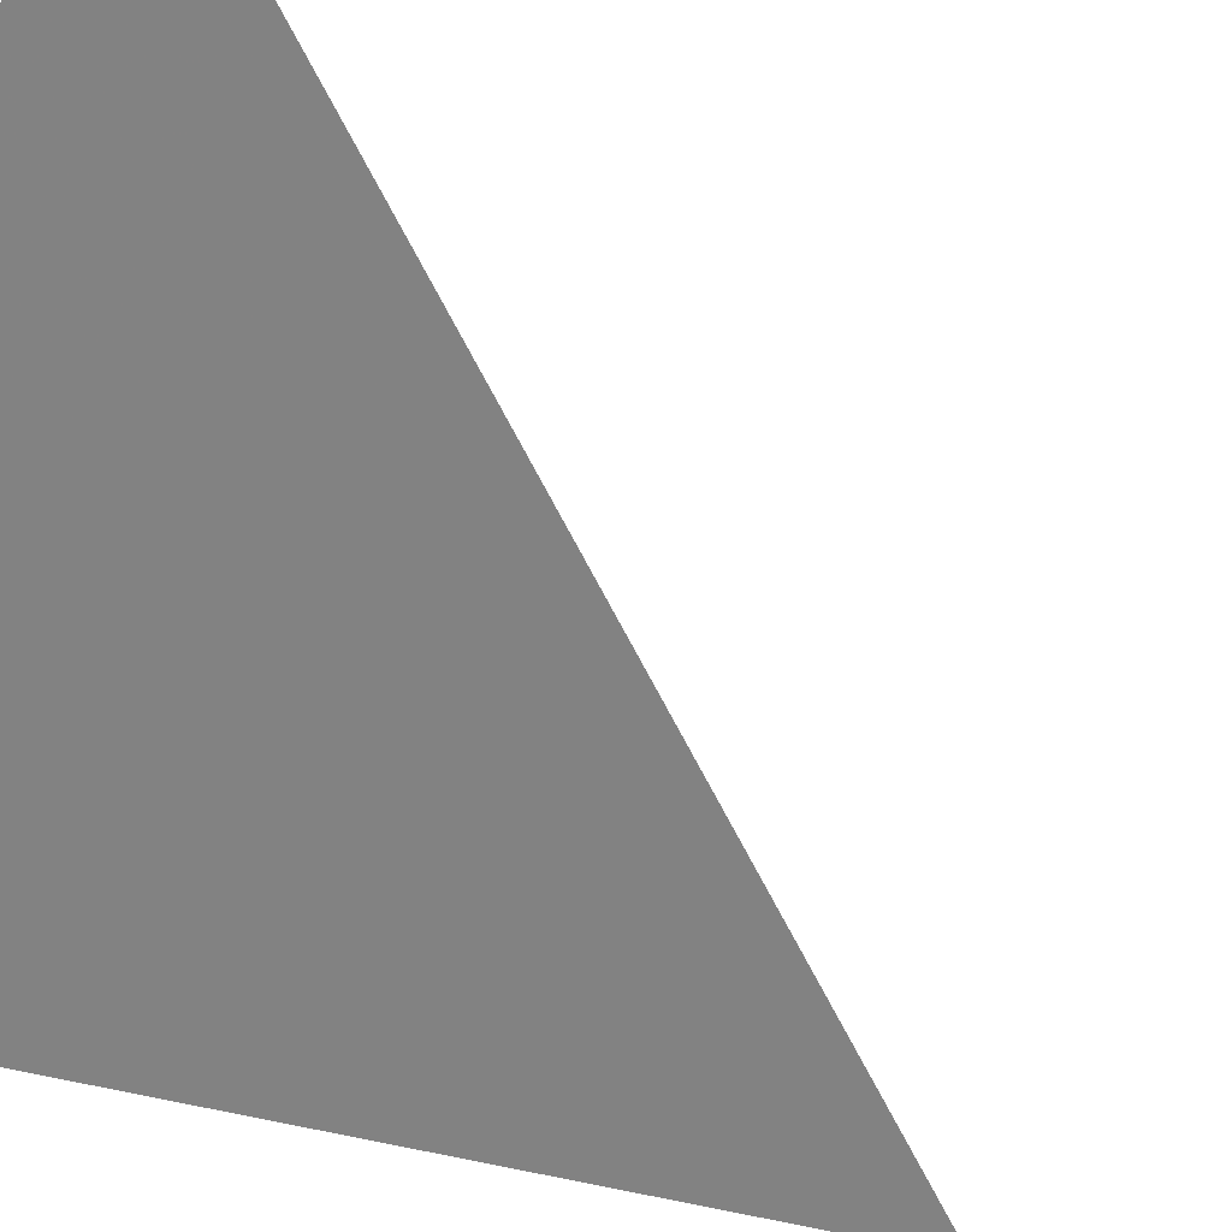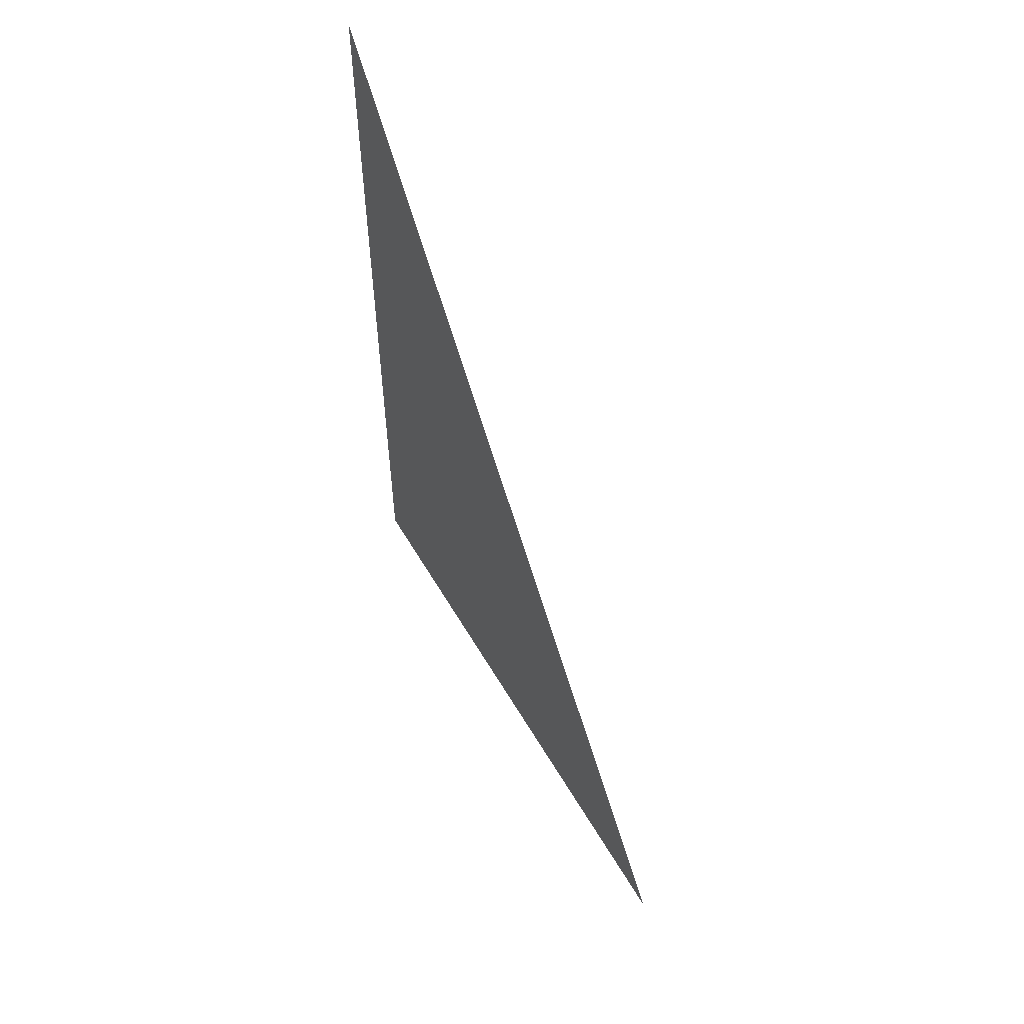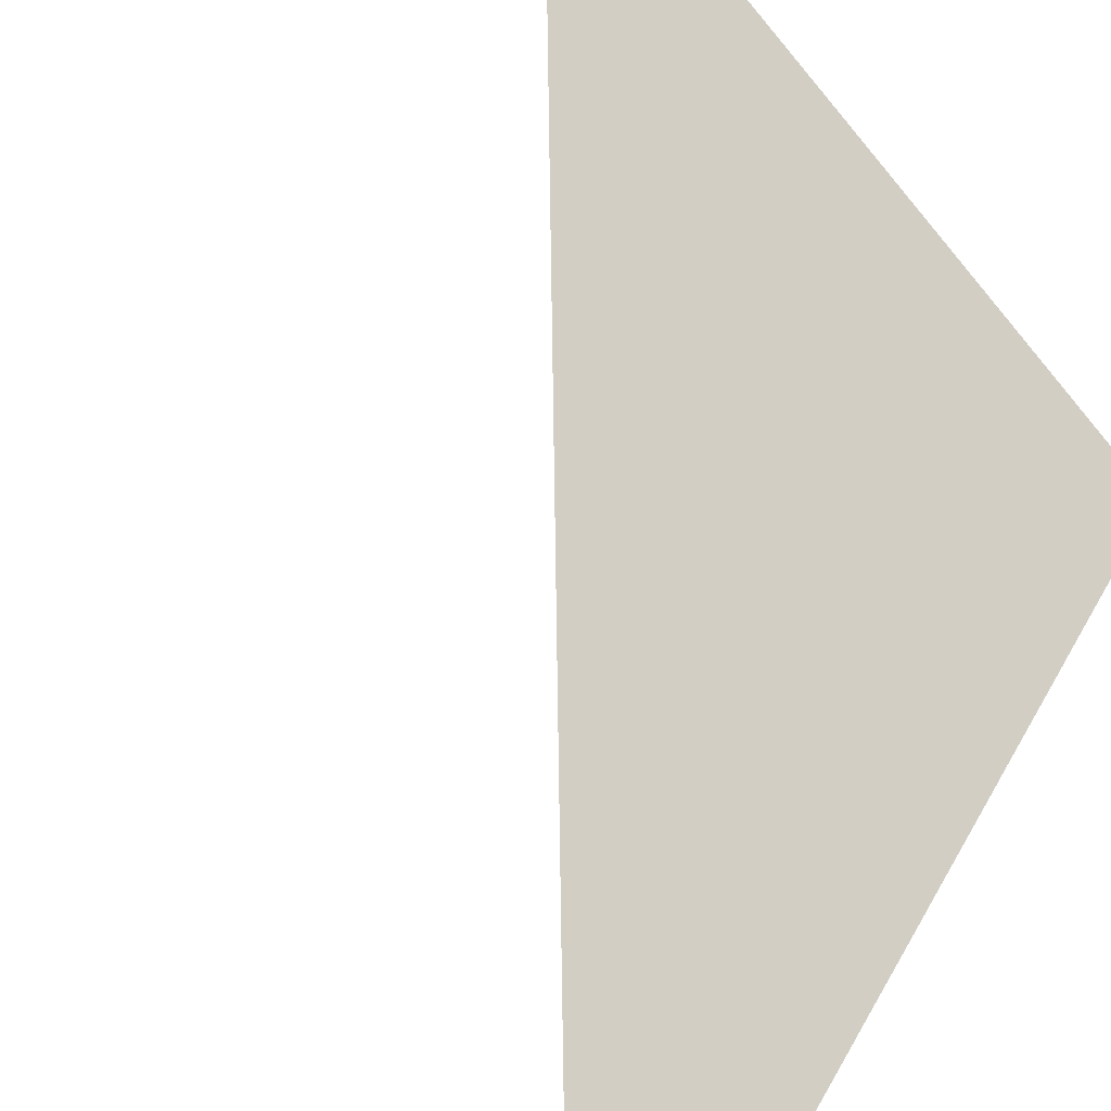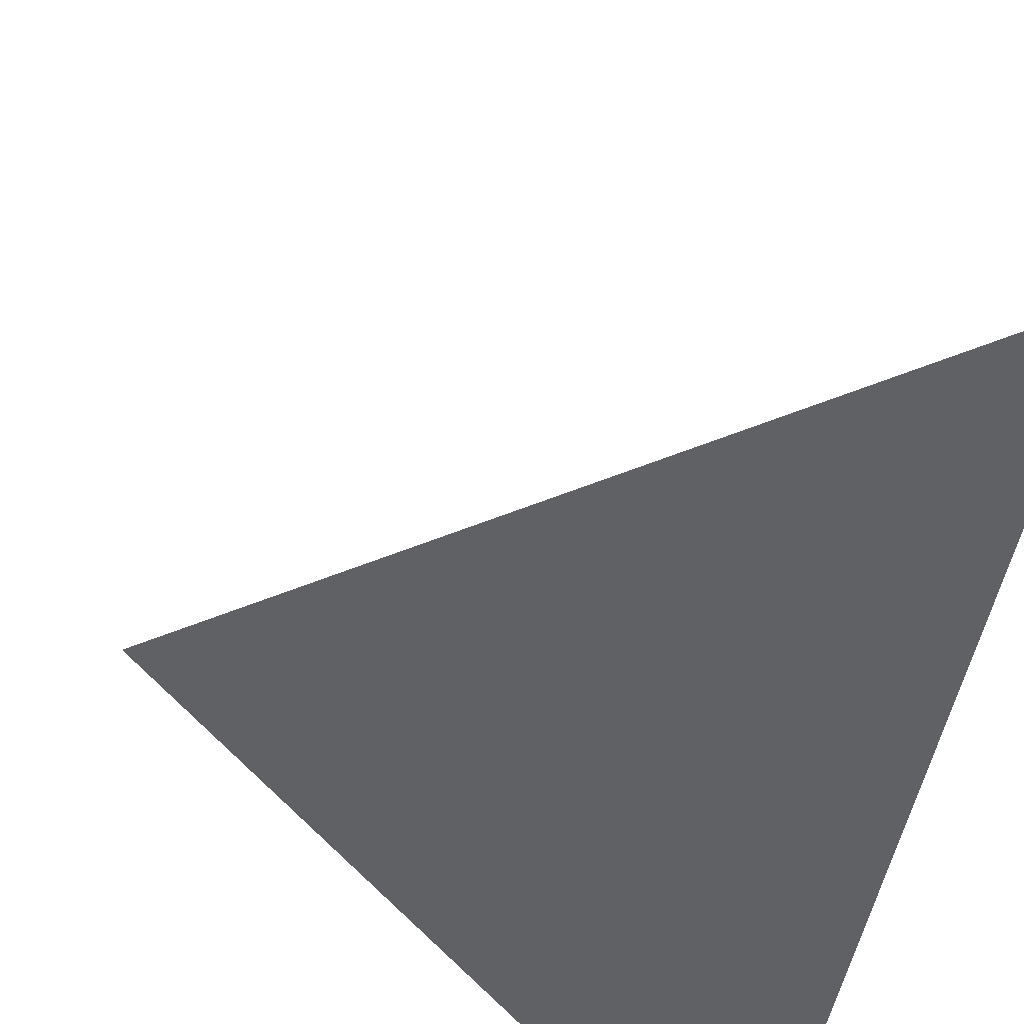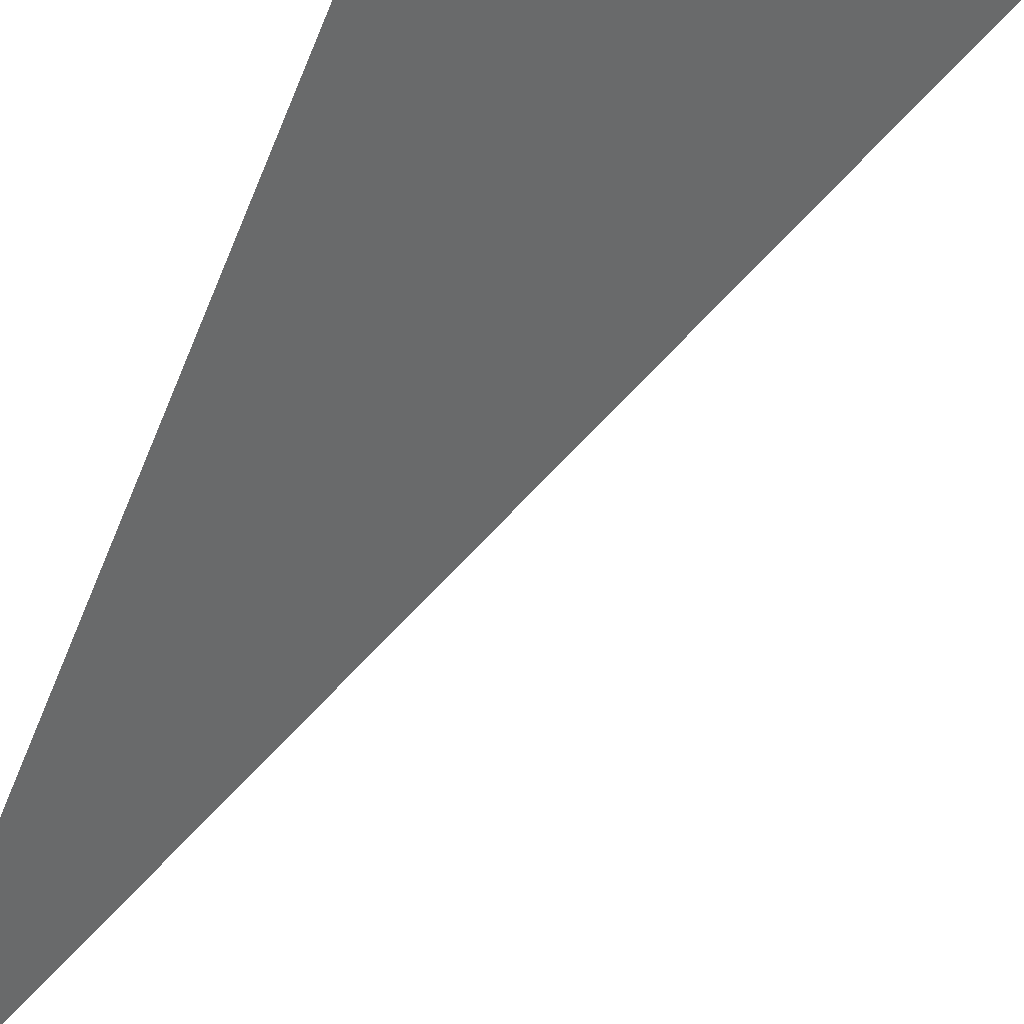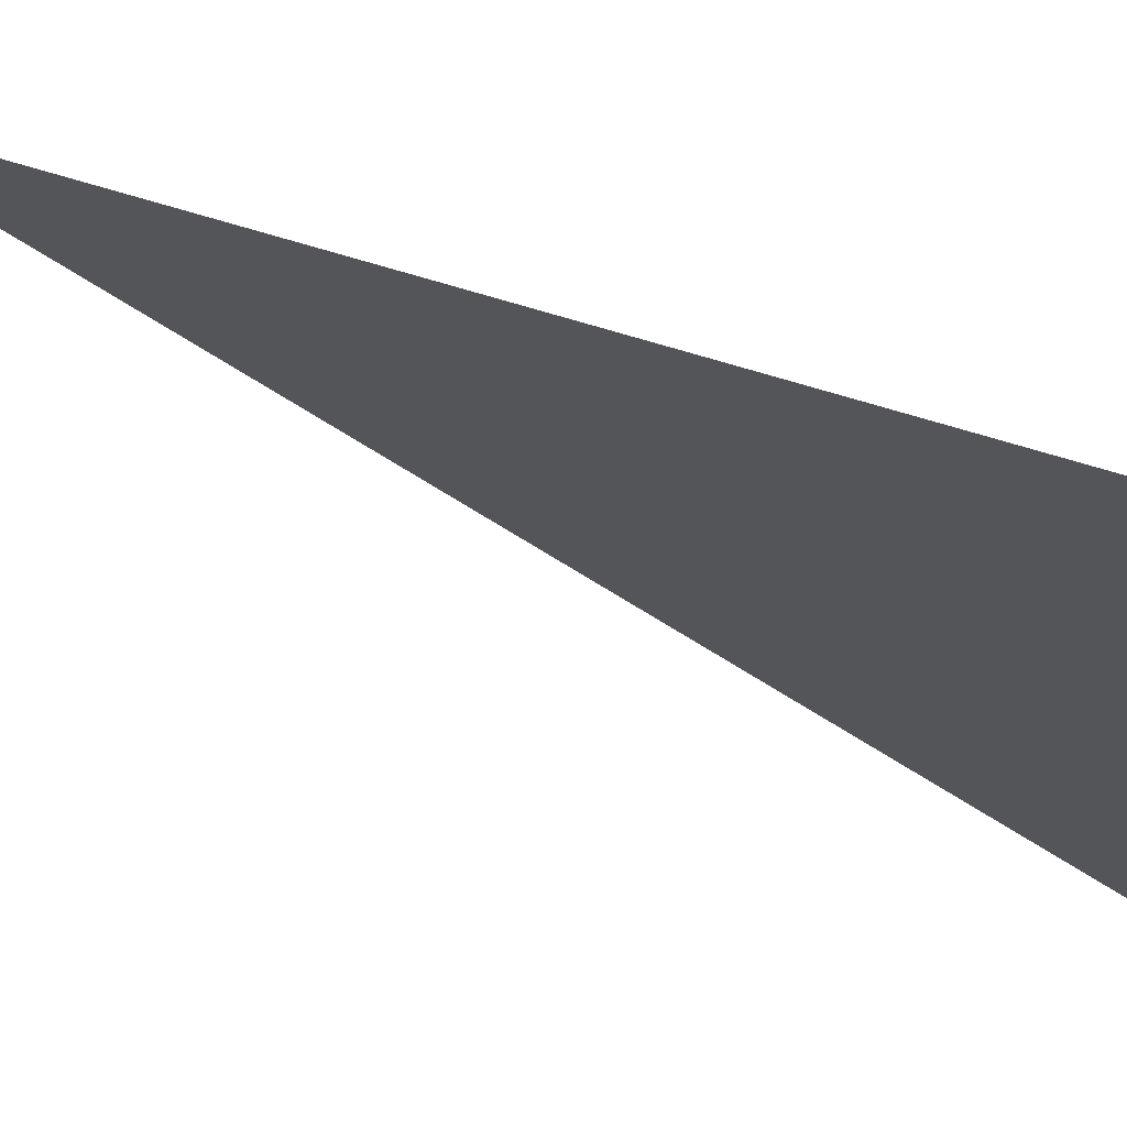
<metadata>
{"format":"obj","ext":"obj","renderer":"f3d","projection":"perspective","resolution":1024,"background":"white","views":[{"elev":-21.9,"azim":51.2,"up":"+Z"},{"elev":57.3,"azim":15.0,"up":"+Y"},{"elev":41.7,"azim":-154.3,"up":"+Z"},{"elev":-41.3,"azim":171.4,"up":"+Z"},{"elev":-70.5,"azim":-22.8,"up":"+Z"},{"elev":-64.9,"azim":-106.8,"up":"+Z"}]}
</metadata>
<code>
v 5245 160 -1450
v 5238 172.8 -1456
v 5238 160 -1456
v 5245 160 -1450
v 5238 160 -1456
v 5245 160 -1450
f 1 2 3
f 4 5 6

</code>
